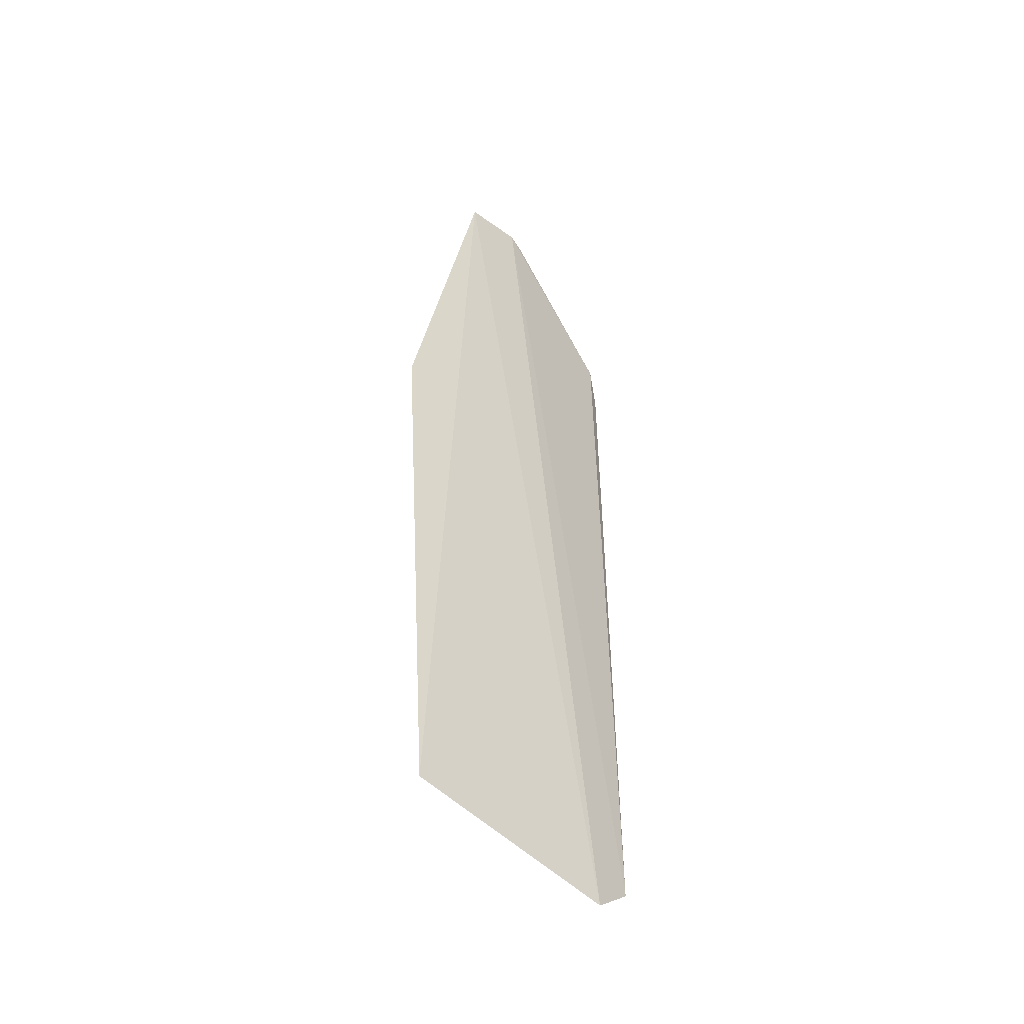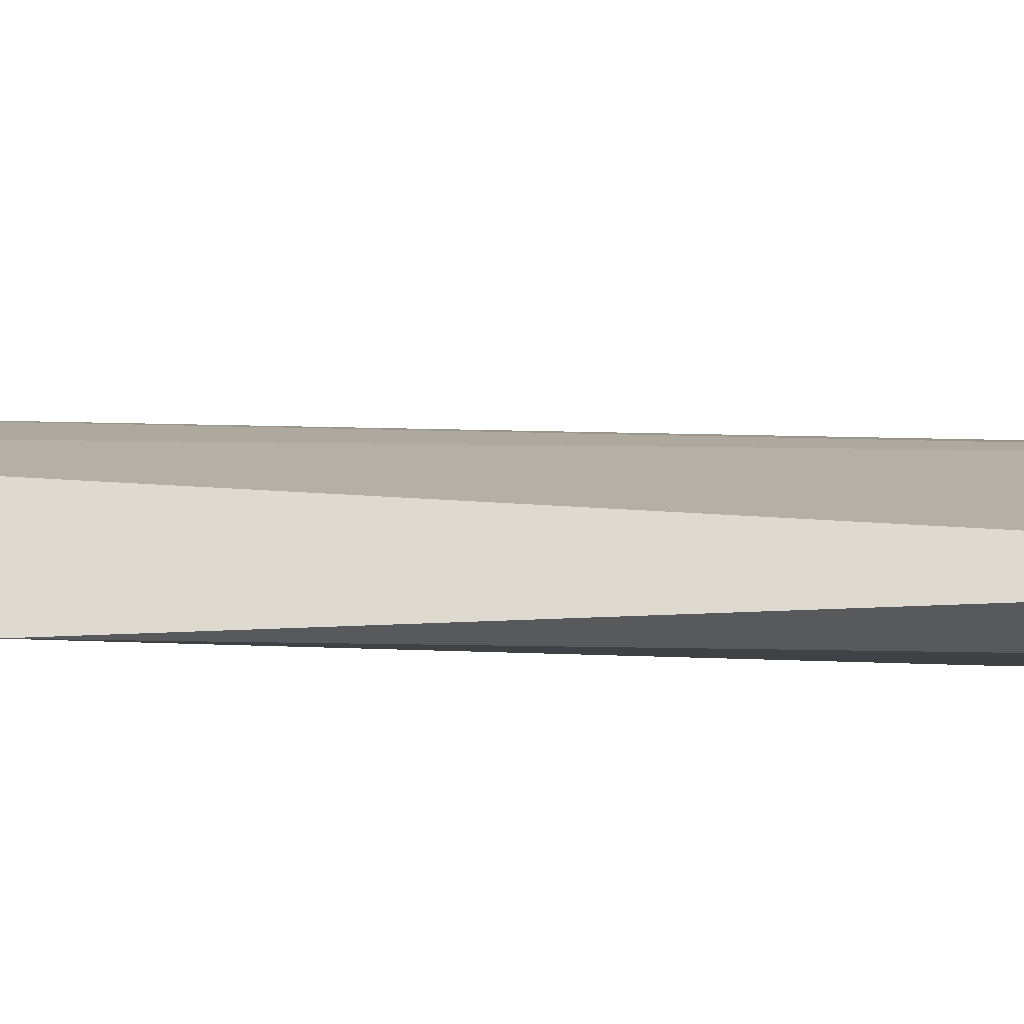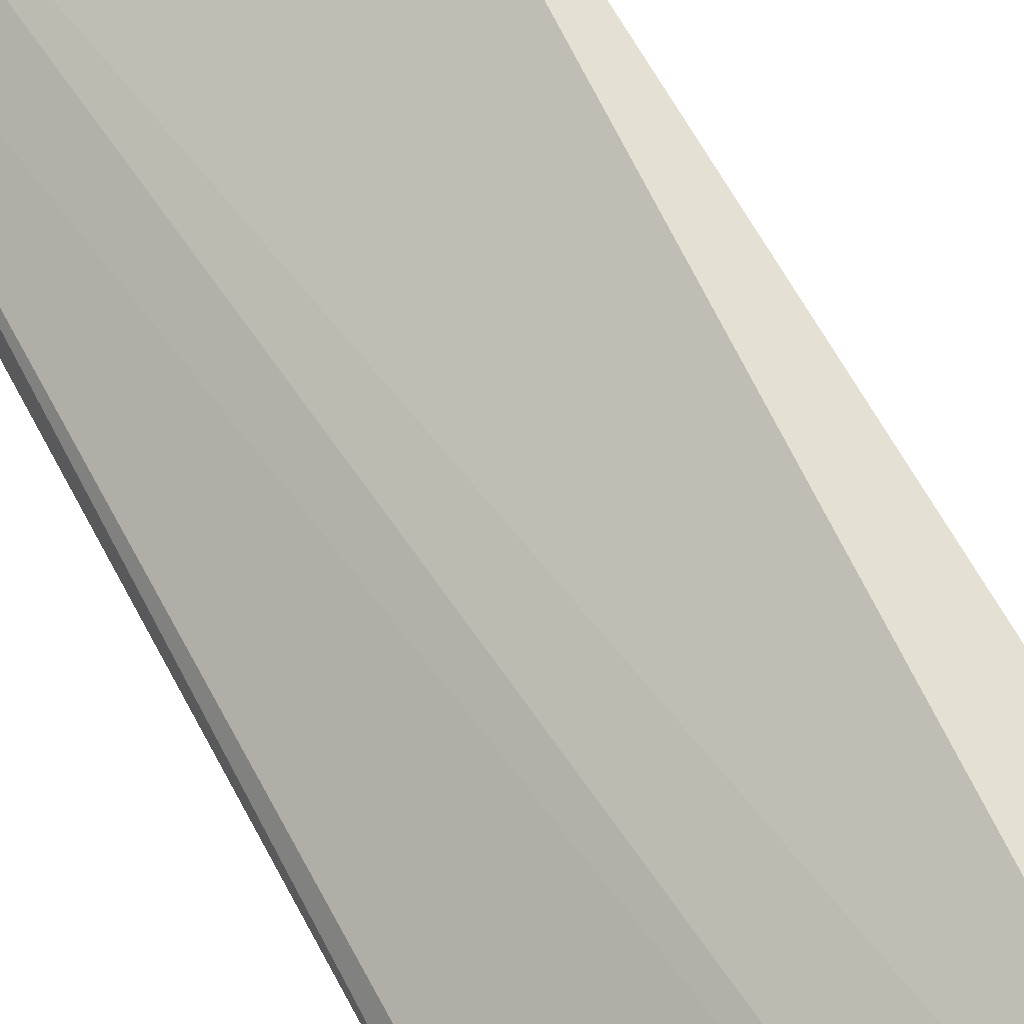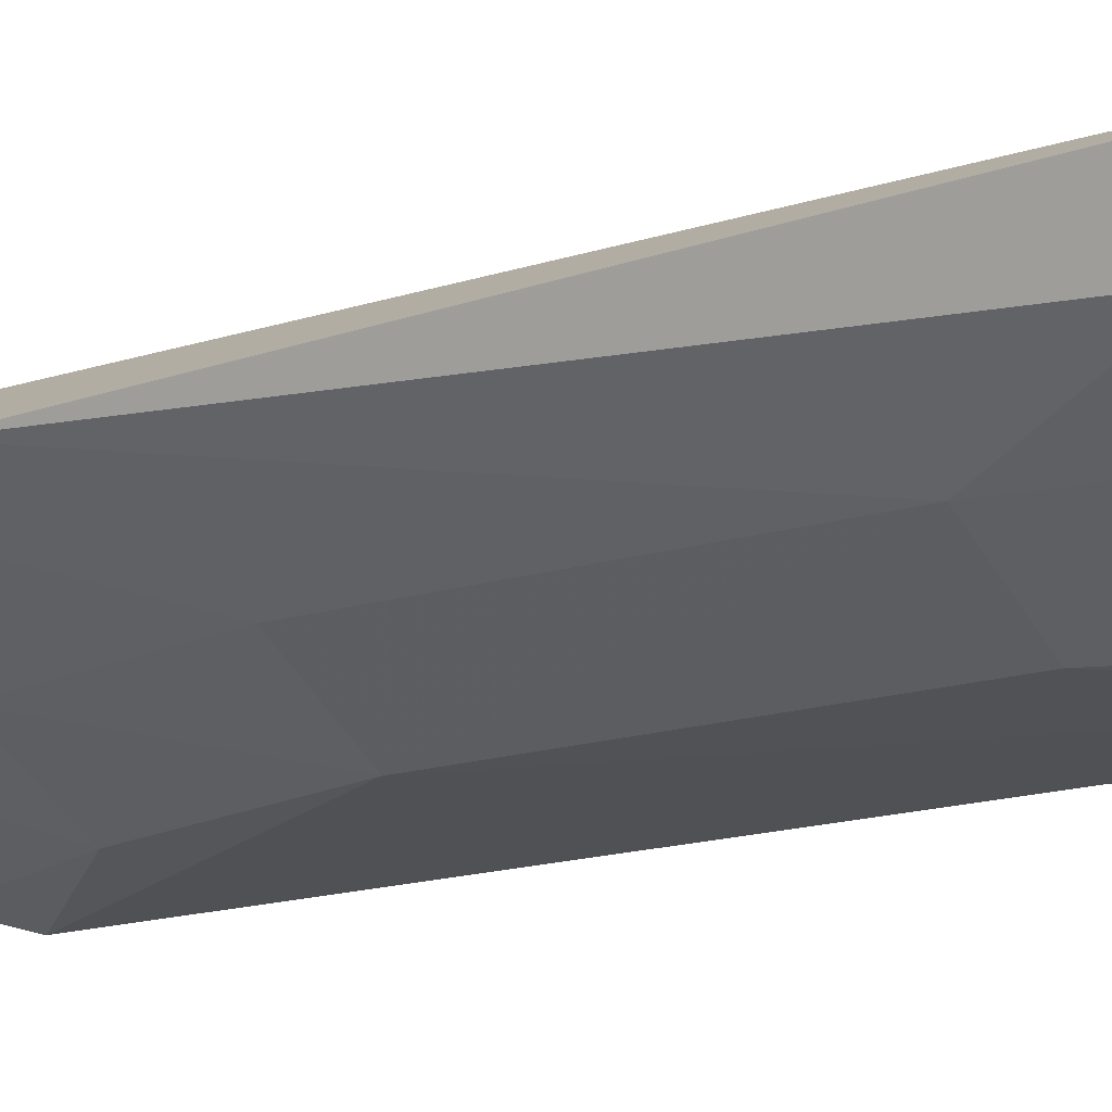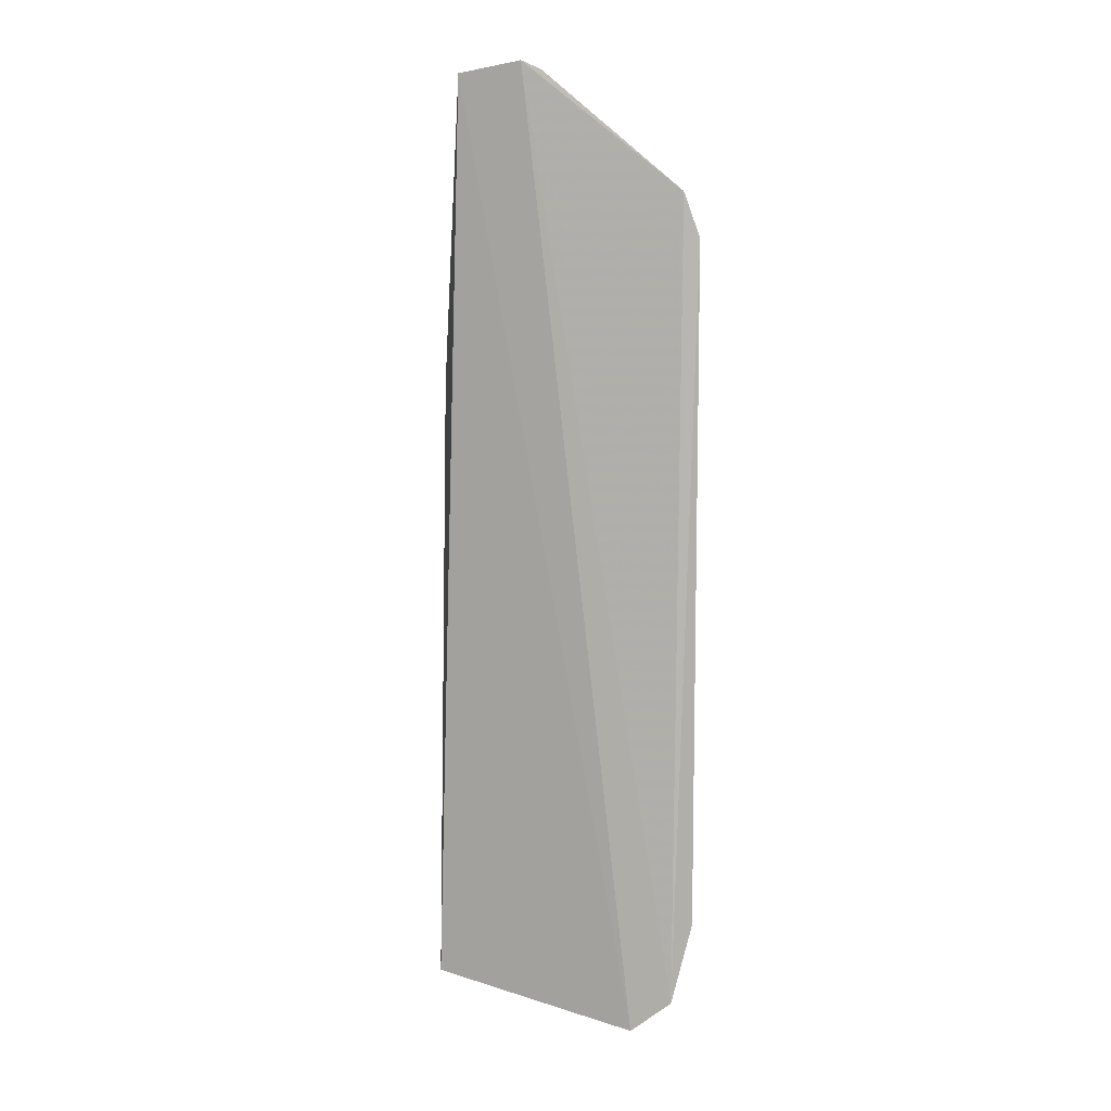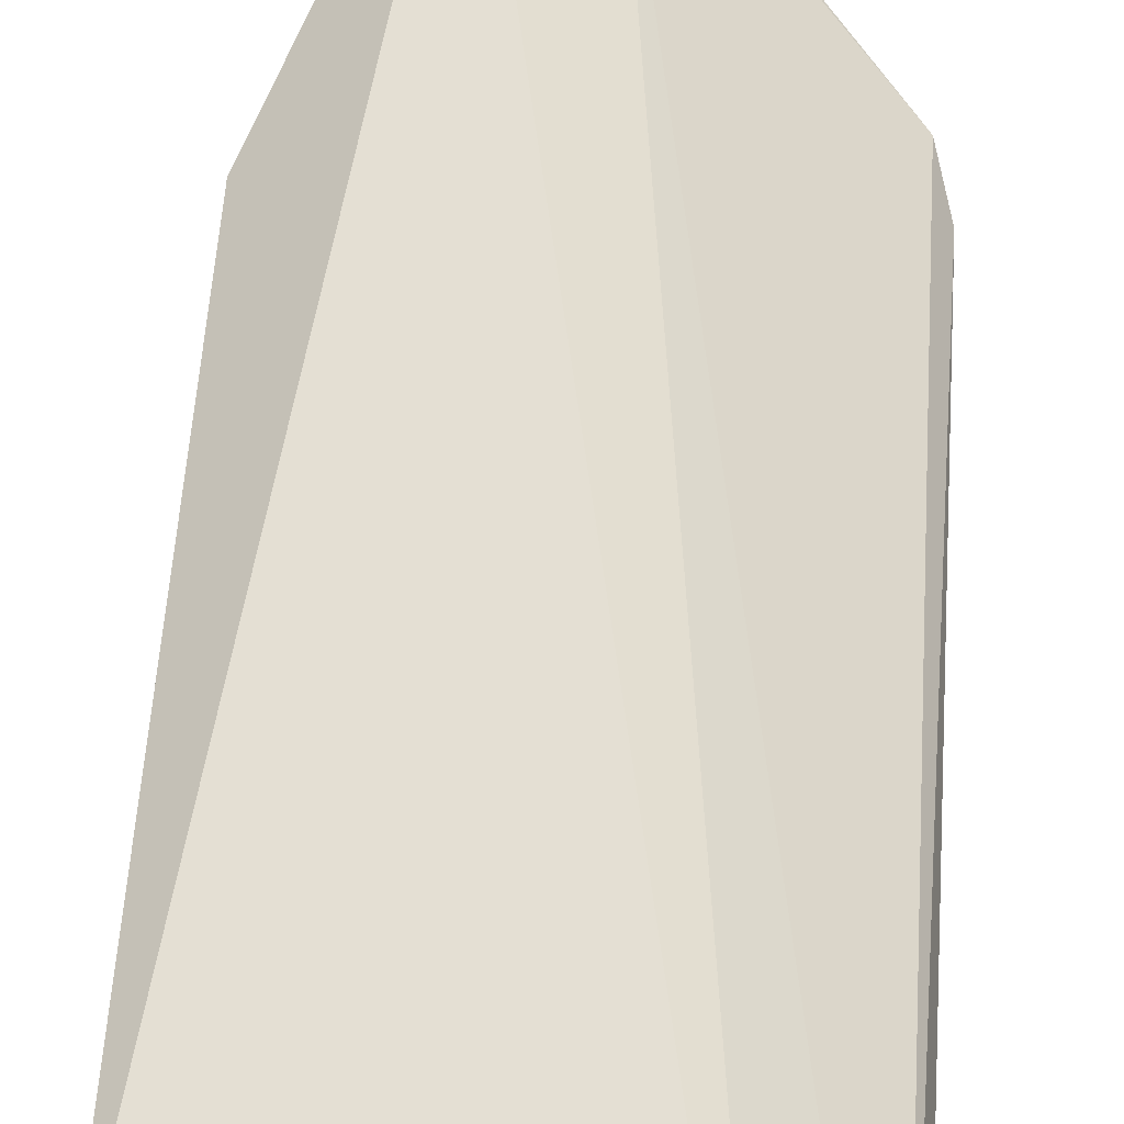
<metadata>
{"format":"obj","ext":"obj","renderer":"f3d","projection":"perspective","resolution":1024,"background":"white","views":[{"elev":-48.0,"azim":164.7,"up":"+Z"},{"elev":37.3,"azim":93.1,"up":"+Y"},{"elev":66.7,"azim":-27.9,"up":"+Y"},{"elev":-15.4,"azim":123.6,"up":"+Y"},{"elev":9.3,"azim":-132.0,"up":"+Z"},{"elev":36.6,"azim":-176.3,"up":"+Y"}]}
</metadata>
<code>
v 0.1103 -0.329 0.06512
v 0.1999 -0.2742 -0.2313
v 0.1804 -0.3103 -0.02433
v 0.1859 -0.2758 0.1262
v 0.1254 -0.3105 -0.2446
v 0.2097 -0.2875 0.008293
v 0.1674 -0.3102 0.03486
v 0.1638 -0.2877 0.1303
v 0.152 -0.3247 -0.1268
v 0.1952 -0.2946 -0.1706
v 0.1521 -0.325 -0.02429
v 0.1795 -0.2938 0.07805
v 0.1958 -0.2956 0.01998
v 0.1139 -0.3238 0.08216
v 0.1103 -0.3291 -0.2013
v 0.1802 -0.3101 -0.1267
v 0.1516 -0.3088 -0.2144
v 0.1369 -0.3247 0.03476
v 0.2014 -0.2915 0.02161
v 0.1647 -0.2942 0.1078
v 0.1124 -0.3198 -0.2317
v 0.1667 -0.3087 -0.1852
v 0.1931 -0.2803 -0.2283
v 0.1238 -0.3243 0.06416
v 0.1804 -0.2801 0.1229
v 0.1275 -0.3163 0.09212
v 0.1517 -0.309 0.07832
v 0.1238 -0.3244 -0.2003
v 0.1375 -0.3109 -0.2291
v 0.1578 -0.2924 0.1269
v 0.1372 -0.3256 -0.1709
v 0.1543 -0.2992 0.1095
f 5 4 2
f 6 2 4
f 8 4 5
f 10 2 6
f 11 3 7
f 13 7 3
f 13 3 6
f 13 12 7
f 15 11 1
f 15 9 11
f 16 10 6
f 16 6 3
f 16 11 9
f 16 3 11
f 18 11 7
f 18 1 11
f 19 6 4
f 19 4 12
f 19 13 6
f 19 12 13
f 21 14 8
f 21 8 5
f 21 15 1
f 21 1 14
f 22 16 9
f 22 10 16
f 23 5 2
f 23 22 17
f 23 2 10
f 23 10 22
f 24 14 1
f 24 1 18
f 25 4 8
f 25 20 12
f 25 12 4
f 26 14 24
f 27 7 12
f 27 12 20
f 27 18 7
f 27 26 24
f 27 24 18
f 28 15 21
f 29 21 5
f 29 28 21
f 29 17 28
f 29 23 17
f 29 5 23
f 30 25 8
f 30 20 25
f 30 8 14
f 30 14 26
f 31 28 17
f 31 17 22
f 31 22 9
f 31 9 15
f 31 15 28
f 32 27 20
f 32 20 30
f 32 30 26
f 32 26 27

</code>
